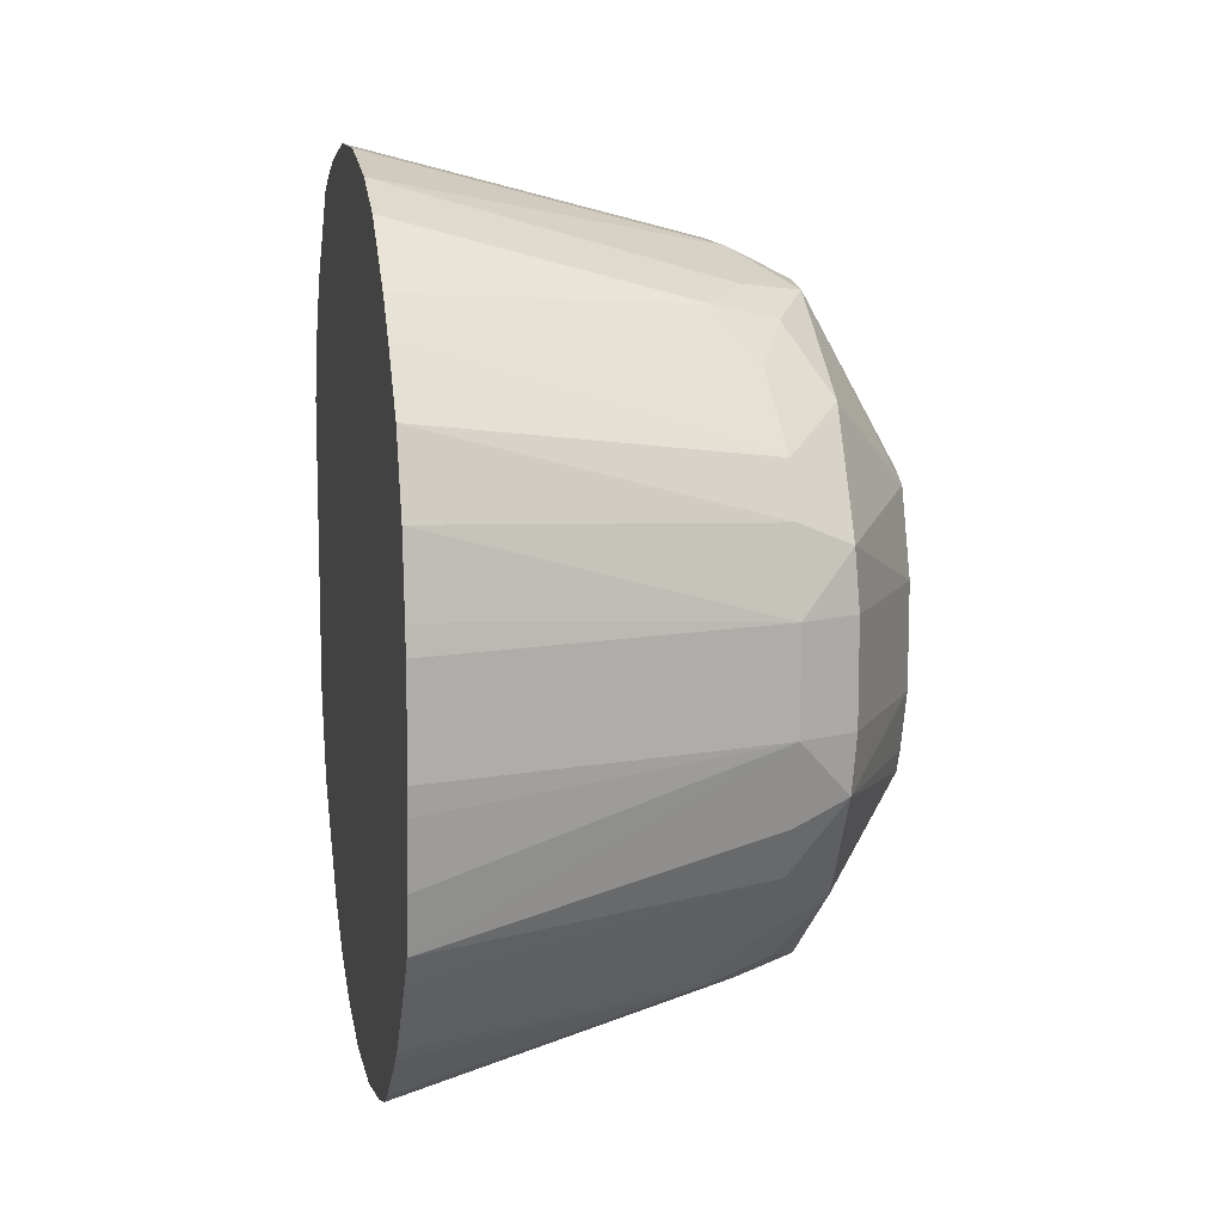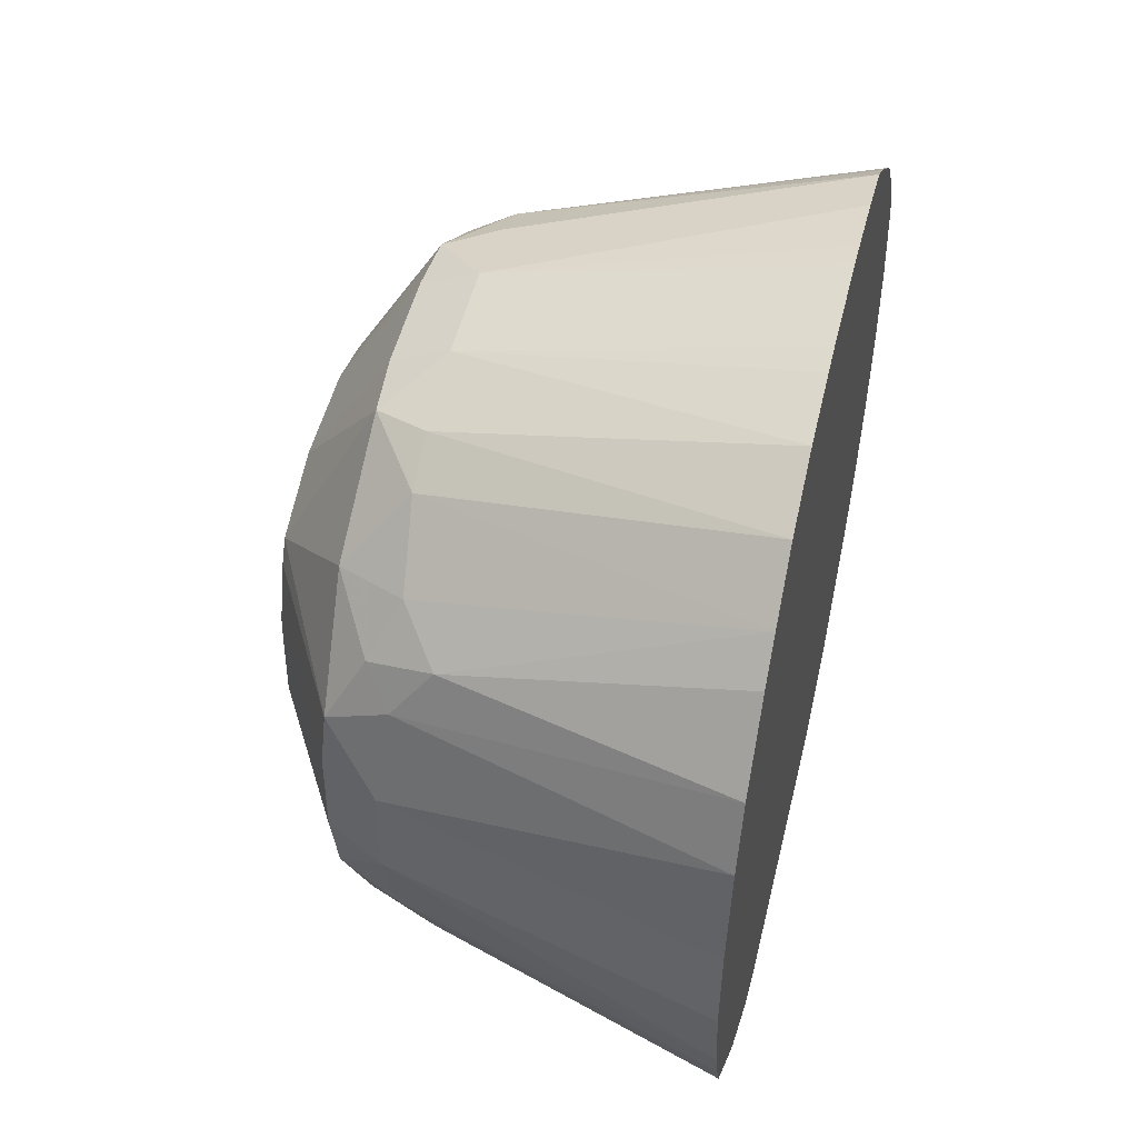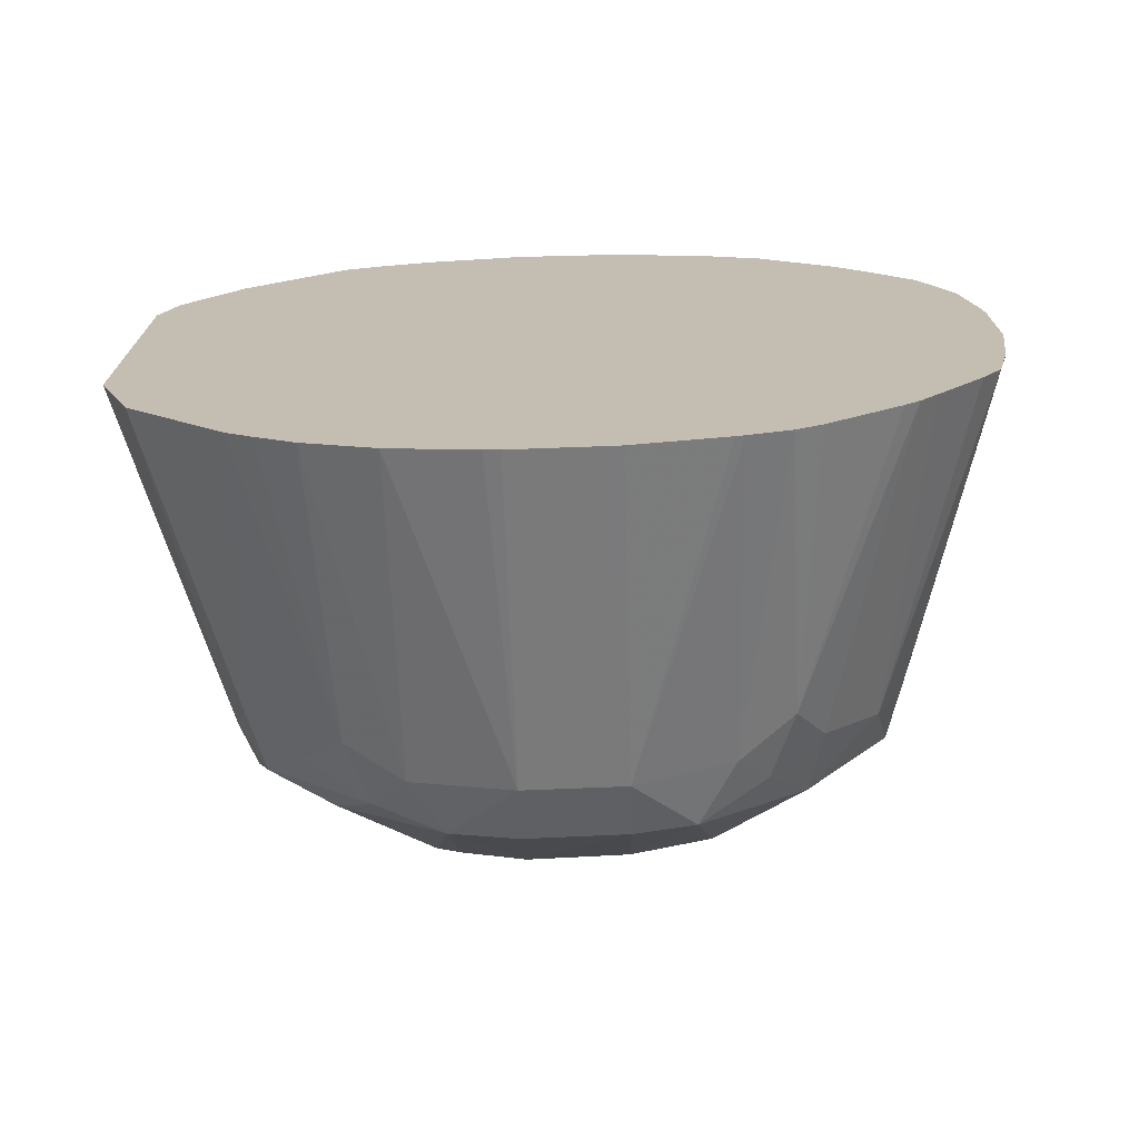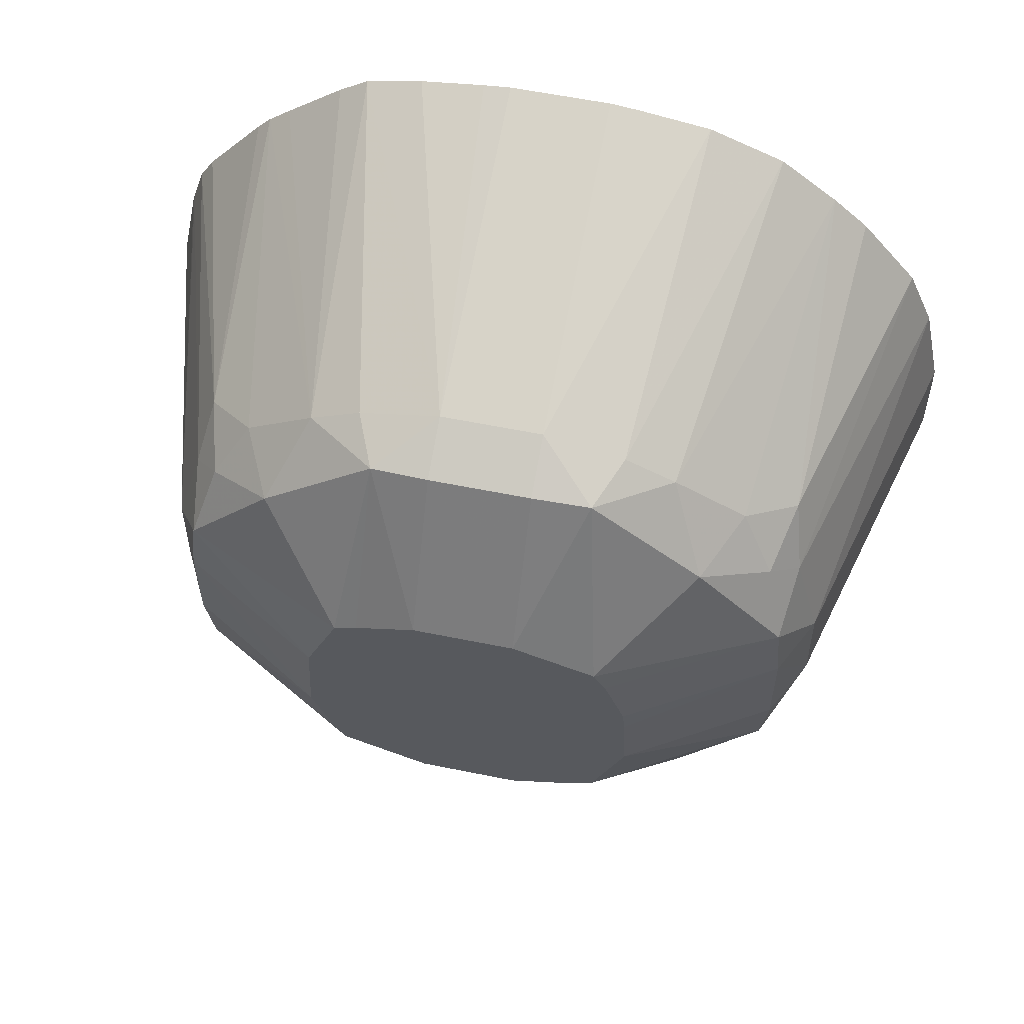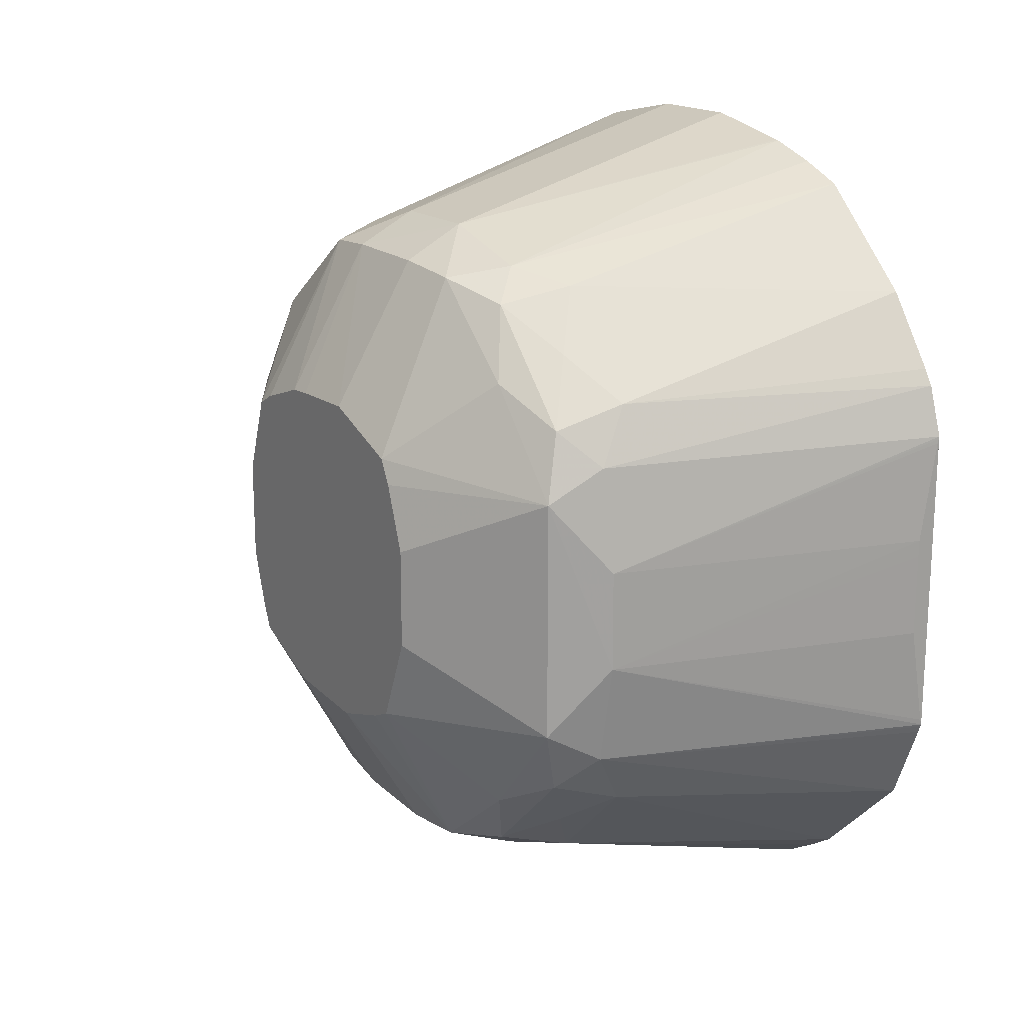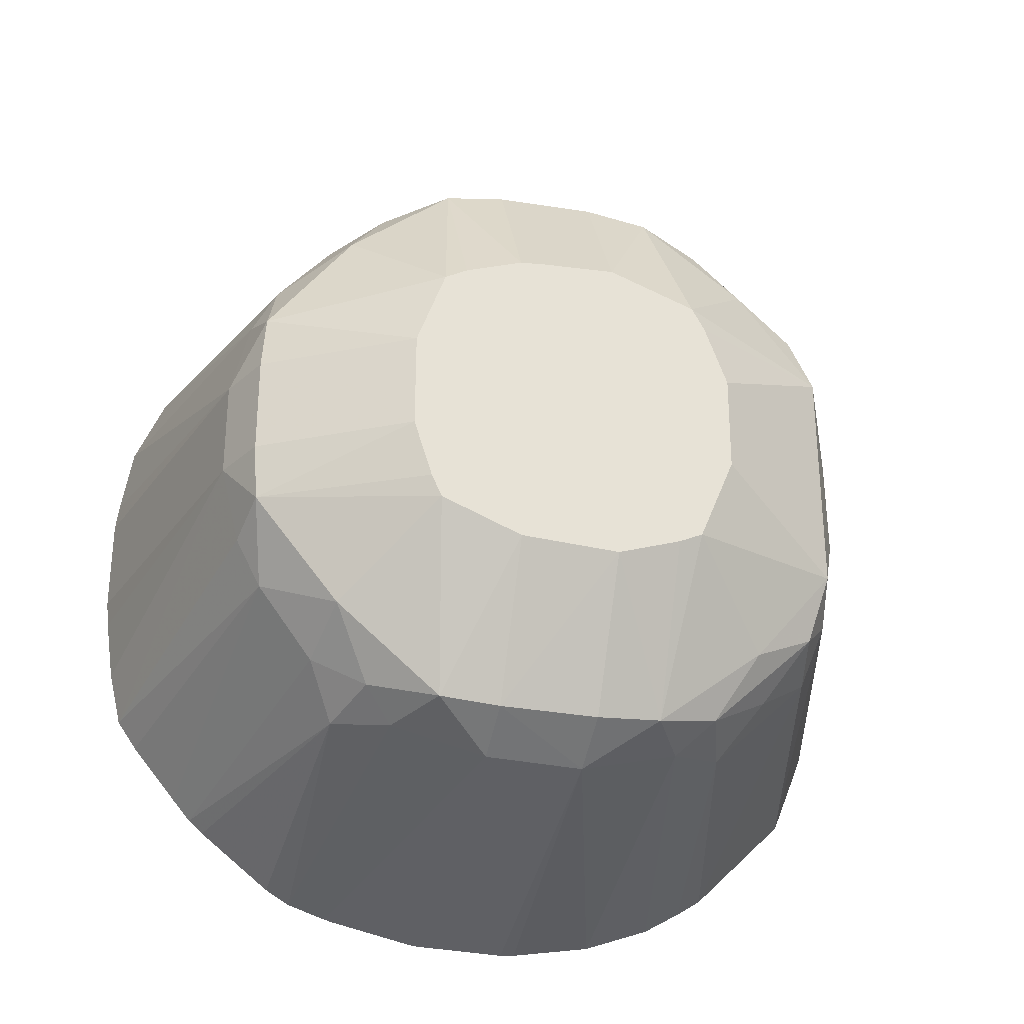
<metadata>
{"format":"obj","ext":"obj","renderer":"f3d","projection":"perspective","resolution":1024,"background":"white","views":[{"elev":10.7,"azim":-10.7,"up":"+Y"},{"elev":50.8,"azim":-166.4,"up":"+Z"},{"elev":-72.5,"azim":-88.3,"up":"+Y"},{"elev":60.8,"azim":101.6,"up":"+Z"},{"elev":18.6,"azim":147.9,"up":"+Y"},{"elev":-29.6,"azim":75.5,"up":"+Y"}]}
</metadata>
<code>
v -0.2892 0.001832 0.1547
v -0.277 0.001832 0.1515
v -0.2892 0.002838 0.1546
v -0.2892 -0.001833 0.1547
v -0.277 -0.001833 0.1515
v -0.2749 0.001832 0.1506
v -0.2751 0.00393 0.1504
v -0.277 0.004755 0.1508
v -0.2892 0.005535 0.1541
v -0.2892 -0.002823 0.1546
v -0.2892 -0.005149 0.1542
v -0.2892 -0.007206 0.1537
v -0.277 -0.00475 0.1508
v -0.2751 -0.003924 0.1504
v -0.2749 -0.001833 0.1506
v -0.2717 0.001832 0.1452
v -0.2717 -0.0008001 0.1452
v -0.277 0.00659 0.1499
v -0.2717 0.00483 0.1441
v -0.2748 0.007985 0.1473
v -0.2892 0.008279 0.153
v -0.277 -0.006585 0.1499
v -0.2892 -0.008283 0.153
v -0.2717 -0.004834 0.1441
v -0.2717 -0.003999 0.1445
v -0.2717 -0.001833 0.1452
v -0.2748 -0.00798 0.1473
v -0.2773 0.009191 0.1478
v -0.2892 0.0104 0.1512
v -0.2717 0.005281 0.1433
v -0.275 0.01119 0.1434
v -0.2763 0.01043 0.1458
v -0.2892 -0.01039 0.1512
v -0.2892 -0.0112 0.1506
v -0.2773 -0.009189 0.1478
v -0.2717 -0.006034 0.1412
v -0.275 -0.01118 0.1434
v -0.2763 -0.01042 0.1458
v -0.2788 0.01102 0.1467
v -0.2892 0.01171 0.15
v -0.2717 0.006042 0.1412
v -0.2748 0.01142 0.1412
v -0.277 0.0125 0.1412
v -0.2773 0.01149 0.1447
v -0.2788 -0.01102 0.1467
v -0.2892 -0.0117 0.15
v -0.2717 -0.006232 0.1375
v -0.2748 -0.01141 0.1412
v -0.2773 -0.01149 0.1447
v -0.277 -0.01249 0.1412
v -0.2892 0.01387 0.1473
v -0.2717 0.006123 0.1402
v -0.2748 0.01146 0.1375
v -0.277 0.01261 0.1375
v -0.2717 0.006253 0.1375
v -0.2892 0.01571 0.1412
v -0.2892 0.0149 0.1448
v -0.2892 -0.01386 0.1473
v -0.2892 -0.01441 0.1463
v -0.2717 -0.005459 0.1351
v -0.2748 -0.01146 0.1375
v -0.275 -0.01124 0.135
v -0.277 -0.01259 0.1375
v -0.2892 -0.01489 0.1448
v -0.2892 -0.01498 0.1445
v -0.2892 -0.01568 0.1412
v -0.2892 -0.0157 0.1407
v -0.275 0.01125 0.135
v -0.277 0.01167 0.1338
v -0.2892 0.0152 0.1338
v -0.2892 0.01522 0.1339
v -0.2892 0.01581 0.1375
v -0.2717 0.005055 0.1342
v -0.2717 -0.005047 0.1343
v -0.277 -0.01167 0.1338
v -0.2758 -0.01061 0.1326
v -0.2748 -0.008165 0.1311
v -0.2892 -0.01579 0.1375
v -0.2892 -0.01574 0.1369
v -0.2892 -0.01519 0.1338
v -0.2748 0.00817 0.1311
v -0.2758 0.01062 0.1326
v -0.2892 0.01405 0.1304
v -0.2892 0.01467 0.132
v -0.2782 0.01119 0.1317
v -0.2717 0.004183 0.1338
v -0.2749 0.004437 0.128
v -0.2749 -0.004429 0.128
v -0.2717 -0.001833 0.1329
v -0.2892 -0.01423 0.1312
v -0.2783 -0.01118 0.1317
v -0.277 -0.009127 0.1302
v -0.2757 -0.006875 0.1286
v -0.2756 0.00688 0.1286
v -0.2769 0.009132 0.1302
v -0.2892 0.01062 0.1266
v -0.2781 0.007648 0.1281
v -0.2717 0.001832 0.1329
v -0.277 0.001832 0.1269
v -0.2769 0.005597 0.1275
v -0.277 -0.001833 0.1269
v -0.2769 -0.005592 0.1275
v -0.2892 -0.01335 0.1298
v -0.2781 -0.007642 0.1281
v -0.2892 -0.01272 0.1288
v -0.2892 0.008099 0.1248
v -0.2892 0.007539 0.1244
v -0.2886 0.001832 0.1238
v -0.2892 0.005501 0.1238
v -0.2892 0.005656 0.1238
v -0.2892 0.005751 0.1238
v -0.2892 -0.005718 0.1238
v -0.2892 -0.005502 0.1238
v -0.2887 -0.002353 0.1238
v -0.2886 -0.001833 0.1238
v -0.2886 0.001217 0.1238
v -0.2892 -0.009028 0.1252
v -0.2892 -0.006074 0.124
v -0.2892 -0.005817 0.1239
f 1 2 3
f 1 3 9
f 1 9 21
f 1 21 29
f 1 29 40
f 1 40 51
f 1 51 57
f 1 57 56
f 1 56 72
f 1 72 71
f 1 71 70
f 1 70 84
f 1 84 83
f 1 83 96
f 1 96 106
f 1 106 107
f 1 107 111
f 1 111 112
f 1 112 119
f 1 119 118
f 1 118 117
f 1 117 105
f 1 105 103
f 1 103 90
f 1 90 80
f 1 80 79
f 1 79 78
f 1 78 67
f 1 67 66
f 1 66 65
f 1 65 64
f 1 64 59
f 1 59 58
f 1 58 46
f 1 46 34
f 1 34 33
f 1 33 23
f 1 23 12
f 1 12 11
f 1 11 10
f 1 10 4
f 1 4 5
f 1 5 2
f 2 6 7
f 2 7 8
f 2 8 9
f 2 9 3
f 2 5 15
f 2 15 6
f 4 10 5
f 5 10 11
f 5 11 12
f 5 12 13
f 5 13 14
f 5 14 15
f 6 16 7
f 6 15 26
f 6 26 17
f 6 17 16
f 7 18 8
f 7 16 19
f 7 19 20
f 7 20 18
f 8 18 21
f 8 21 9
f 12 22 13
f 12 23 22
f 13 22 14
f 14 24 25
f 14 25 26
f 14 26 15
f 14 22 27
f 14 27 24
f 16 17 26
f 16 26 25
f 16 25 24
f 16 24 36
f 16 36 47
f 16 47 60
f 16 60 74
f 16 74 89
f 16 89 98
f 16 98 86
f 16 86 73
f 16 73 55
f 16 55 52
f 16 52 41
f 16 41 30
f 16 30 19
f 18 20 28
f 18 28 29
f 18 29 21
f 19 30 31
f 19 31 20
f 20 31 32
f 20 32 28
f 22 23 33
f 22 33 34
f 22 34 35
f 22 35 27
f 24 27 37
f 24 37 36
f 27 35 38
f 27 38 37
f 28 32 39
f 28 39 29
f 29 39 40
f 30 41 31
f 31 42 43
f 31 43 44
f 31 44 32
f 31 41 42
f 32 44 39
f 34 45 35
f 34 46 45
f 35 45 38
f 36 37 48
f 36 48 47
f 37 38 49
f 37 49 50
f 37 50 48
f 38 45 49
f 39 44 51
f 39 51 40
f 41 52 42
f 42 53 54
f 42 54 43
f 42 52 55
f 42 55 53
f 43 54 72
f 43 72 56
f 43 56 57
f 43 57 44
f 44 57 51
f 45 46 58
f 45 58 59
f 45 59 49
f 47 48 61
f 47 61 62
f 47 62 60
f 48 50 63
f 48 63 61
f 49 59 64
f 49 64 50
f 50 64 65
f 50 65 66
f 50 66 67
f 50 67 63
f 53 68 54
f 53 55 68
f 54 68 69
f 54 69 70
f 54 70 71
f 54 71 72
f 55 73 68
f 60 62 74
f 61 63 62
f 62 63 75
f 62 75 76
f 62 76 77
f 62 77 74
f 63 67 78
f 63 78 79
f 63 79 80
f 63 80 75
f 68 81 82
f 68 82 69
f 68 73 81
f 69 83 84
f 69 84 70
f 69 82 85
f 69 85 83
f 73 86 87
f 73 87 81
f 74 88 89
f 74 77 88
f 75 80 90
f 75 90 91
f 75 91 76
f 76 91 92
f 76 92 93
f 76 93 77
f 77 93 88
f 81 87 94
f 81 94 82
f 82 94 95
f 82 95 85
f 83 85 96
f 85 95 97
f 85 97 96
f 86 98 87
f 87 99 100
f 87 100 94
f 87 98 88
f 87 88 101
f 87 101 99
f 88 93 102
f 88 102 101
f 88 98 89
f 90 103 91
f 91 104 92
f 91 103 105
f 91 105 104
f 92 104 93
f 93 104 102
f 94 100 97
f 94 97 95
f 96 97 106
f 97 107 106
f 97 100 107
f 99 108 109
f 99 109 110
f 99 110 111
f 99 111 100
f 99 101 108
f 100 111 107
f 101 102 112
f 101 112 113
f 101 113 114
f 101 114 115
f 101 115 116
f 101 116 108
f 102 104 117
f 102 117 118
f 102 118 119
f 102 119 112
f 104 105 117
f 108 116 115
f 108 115 114
f 108 114 113
f 108 113 112
f 108 112 111
f 108 111 110
f 108 110 109

</code>
